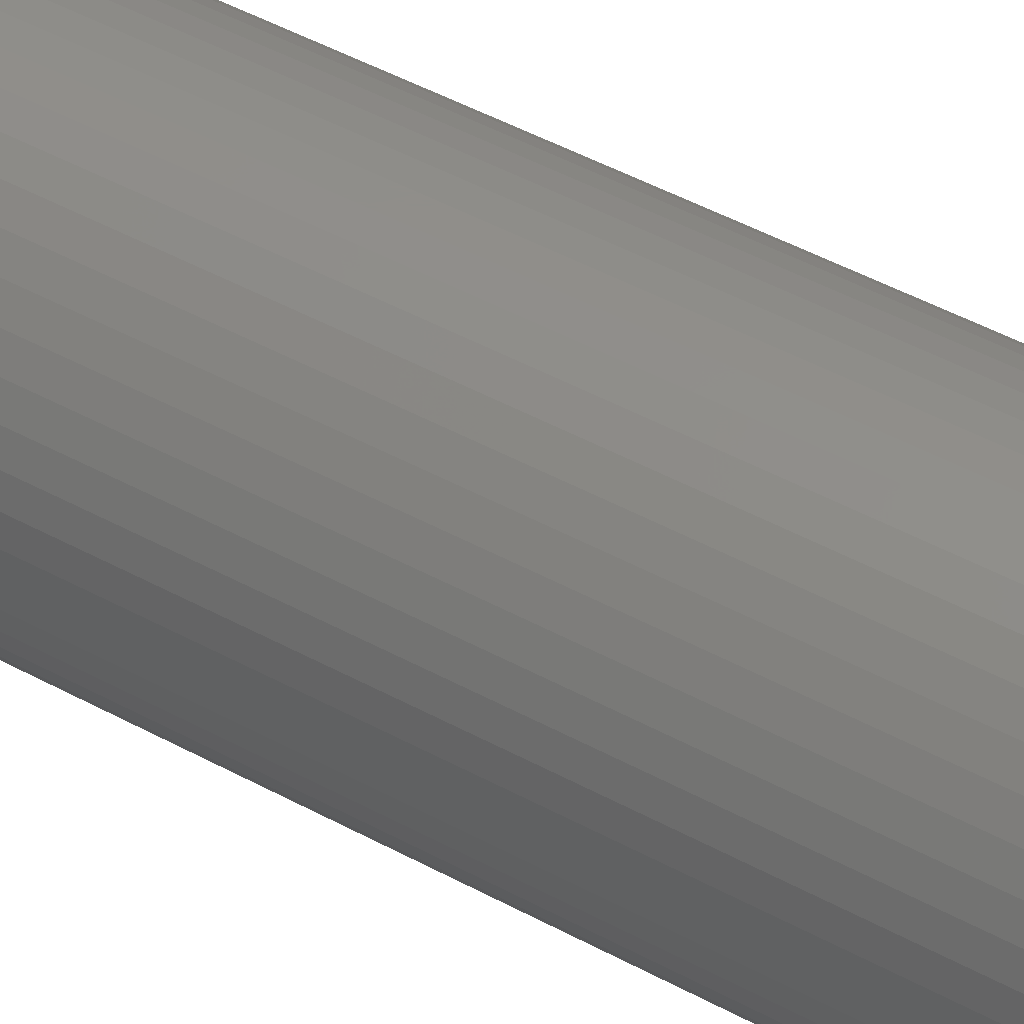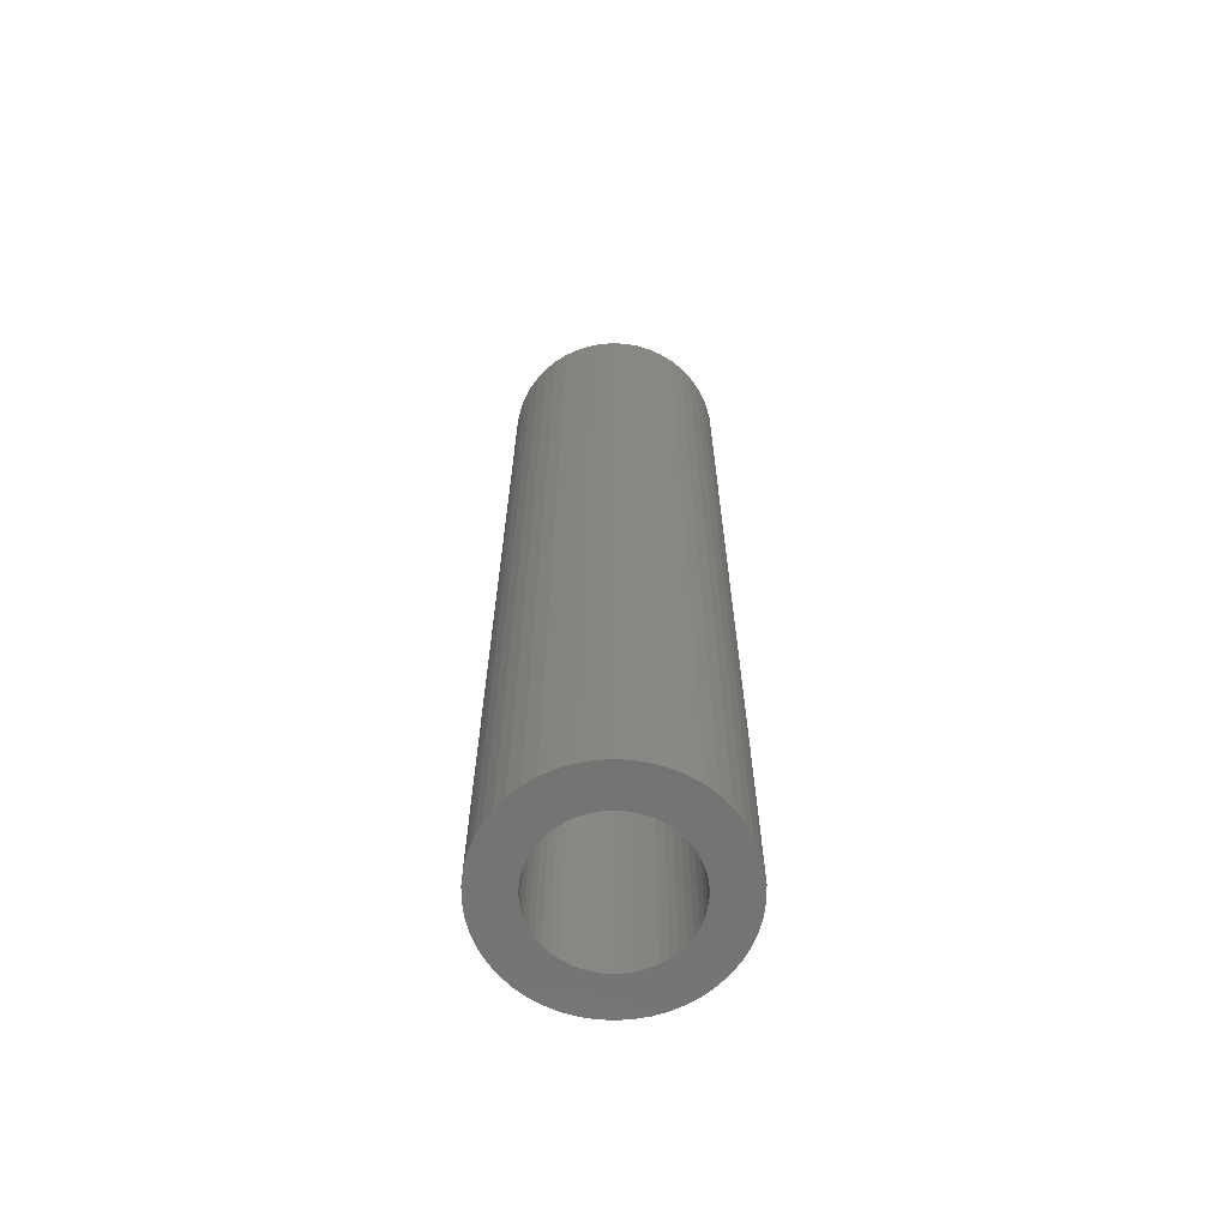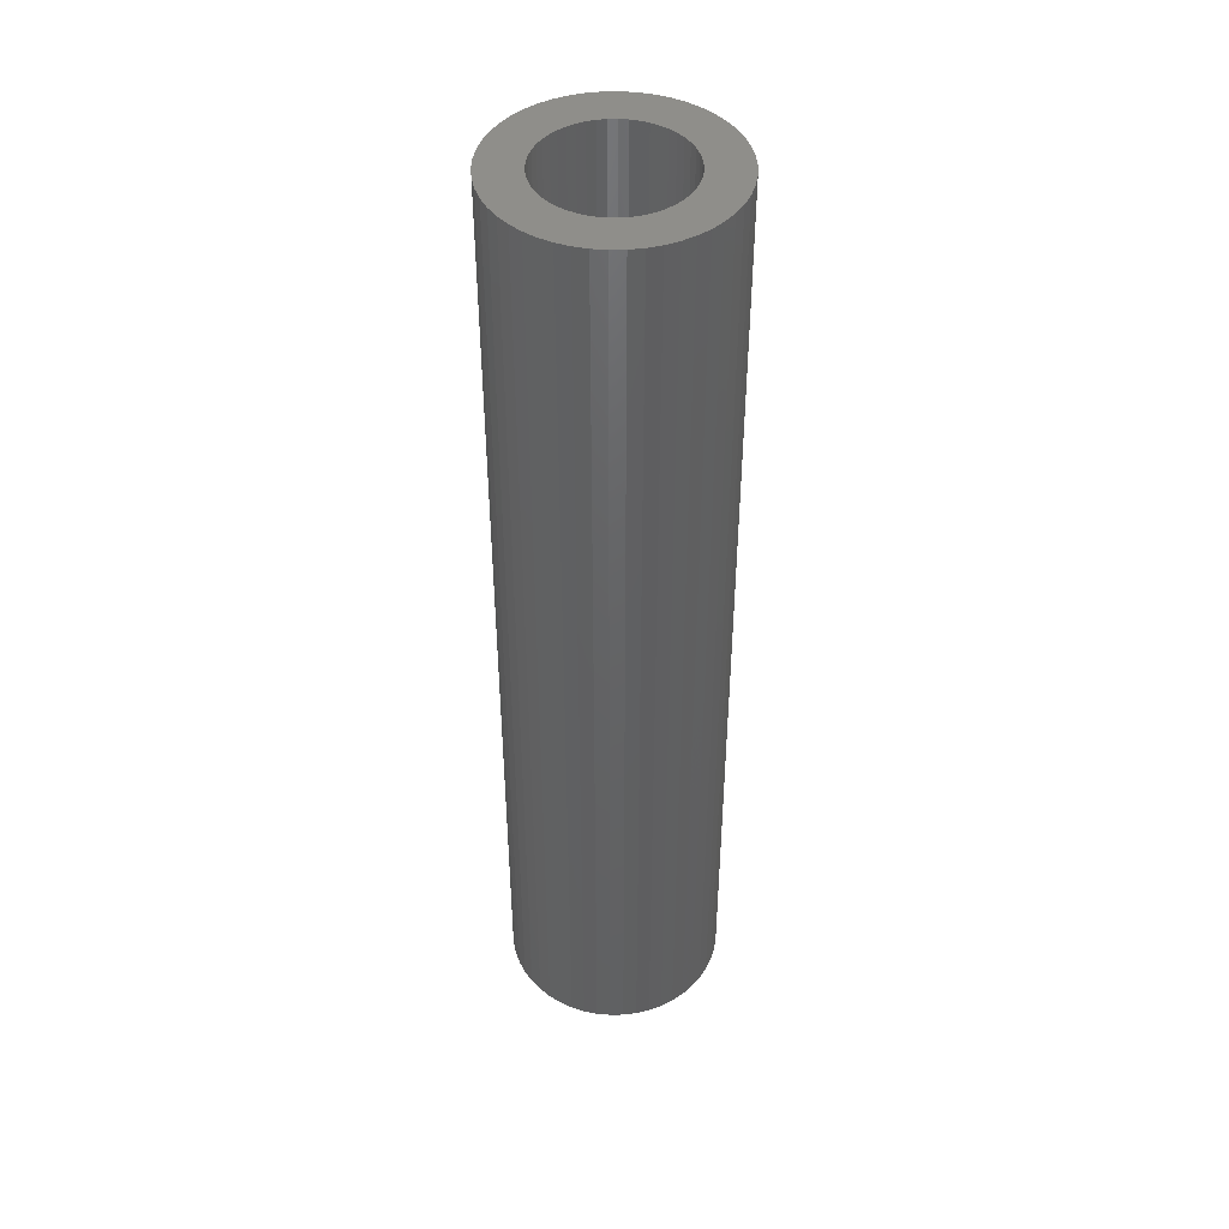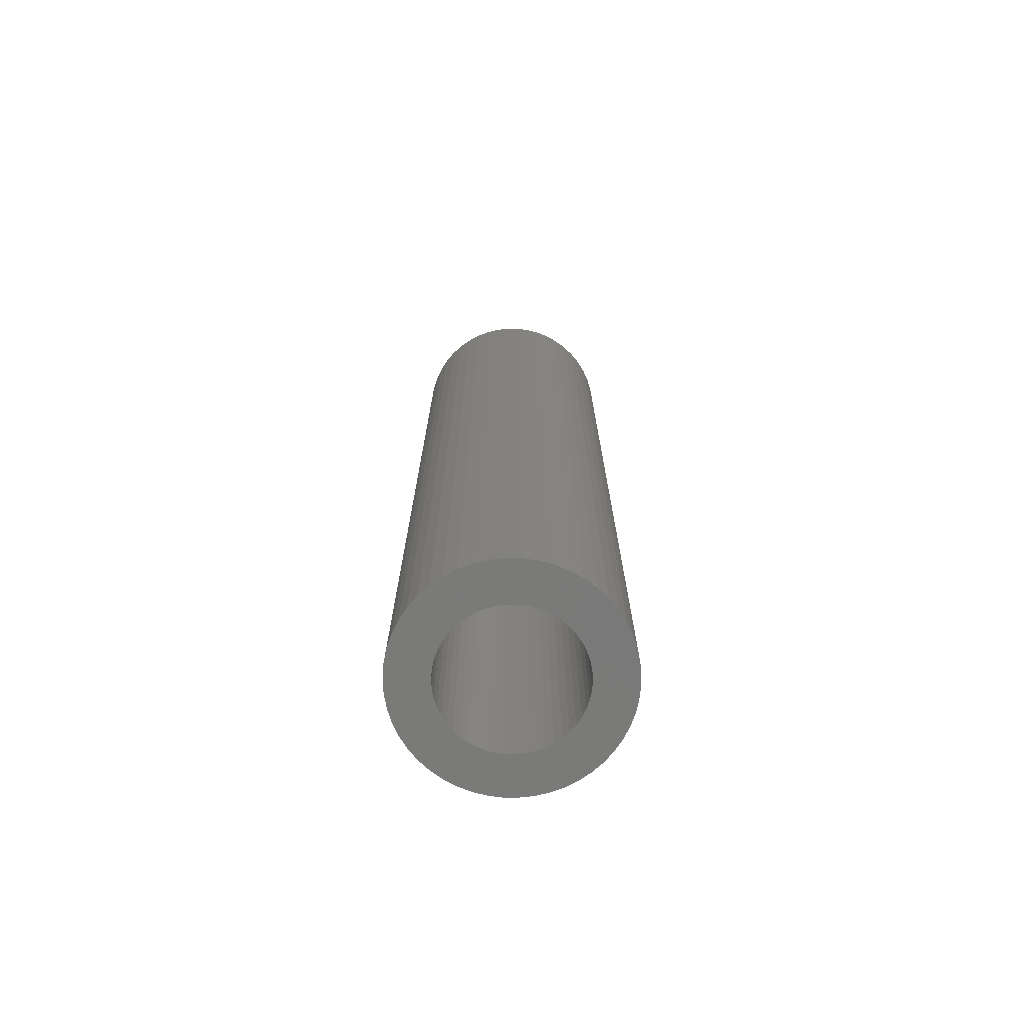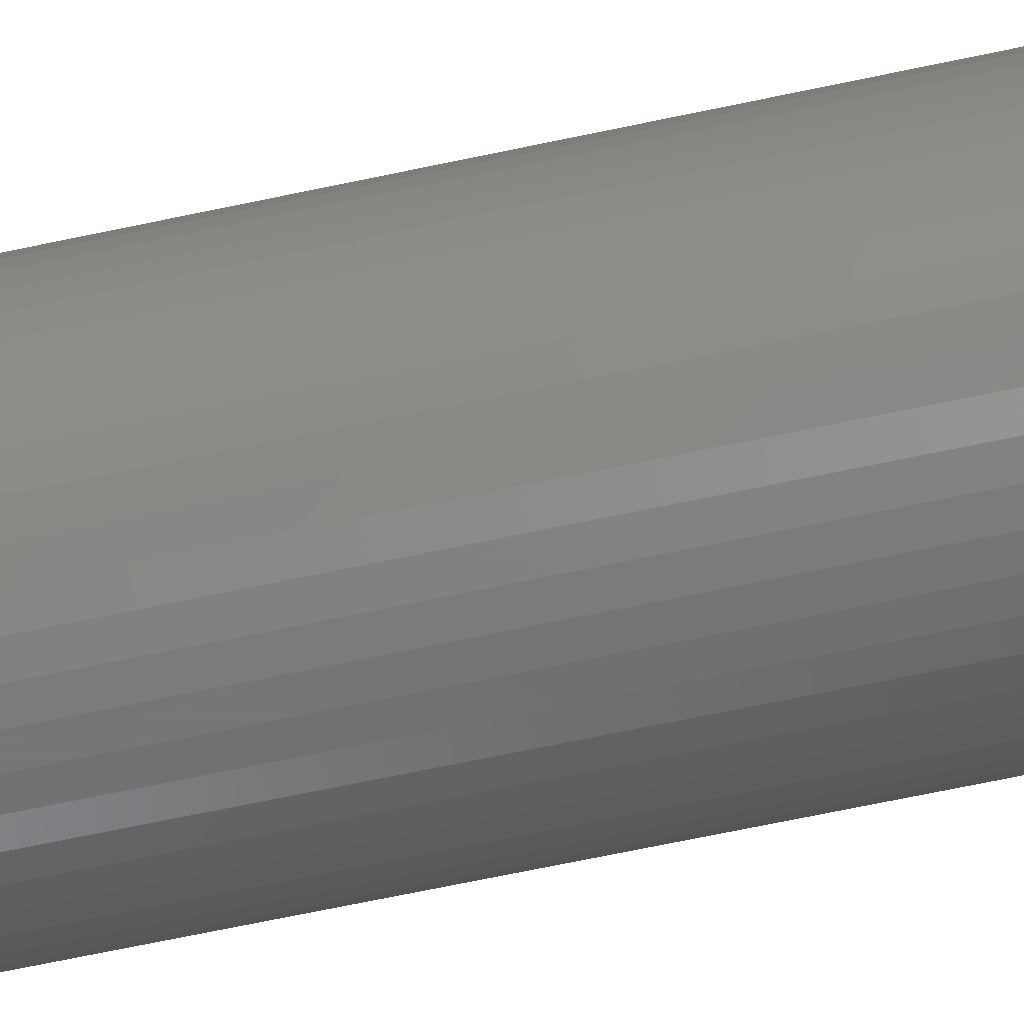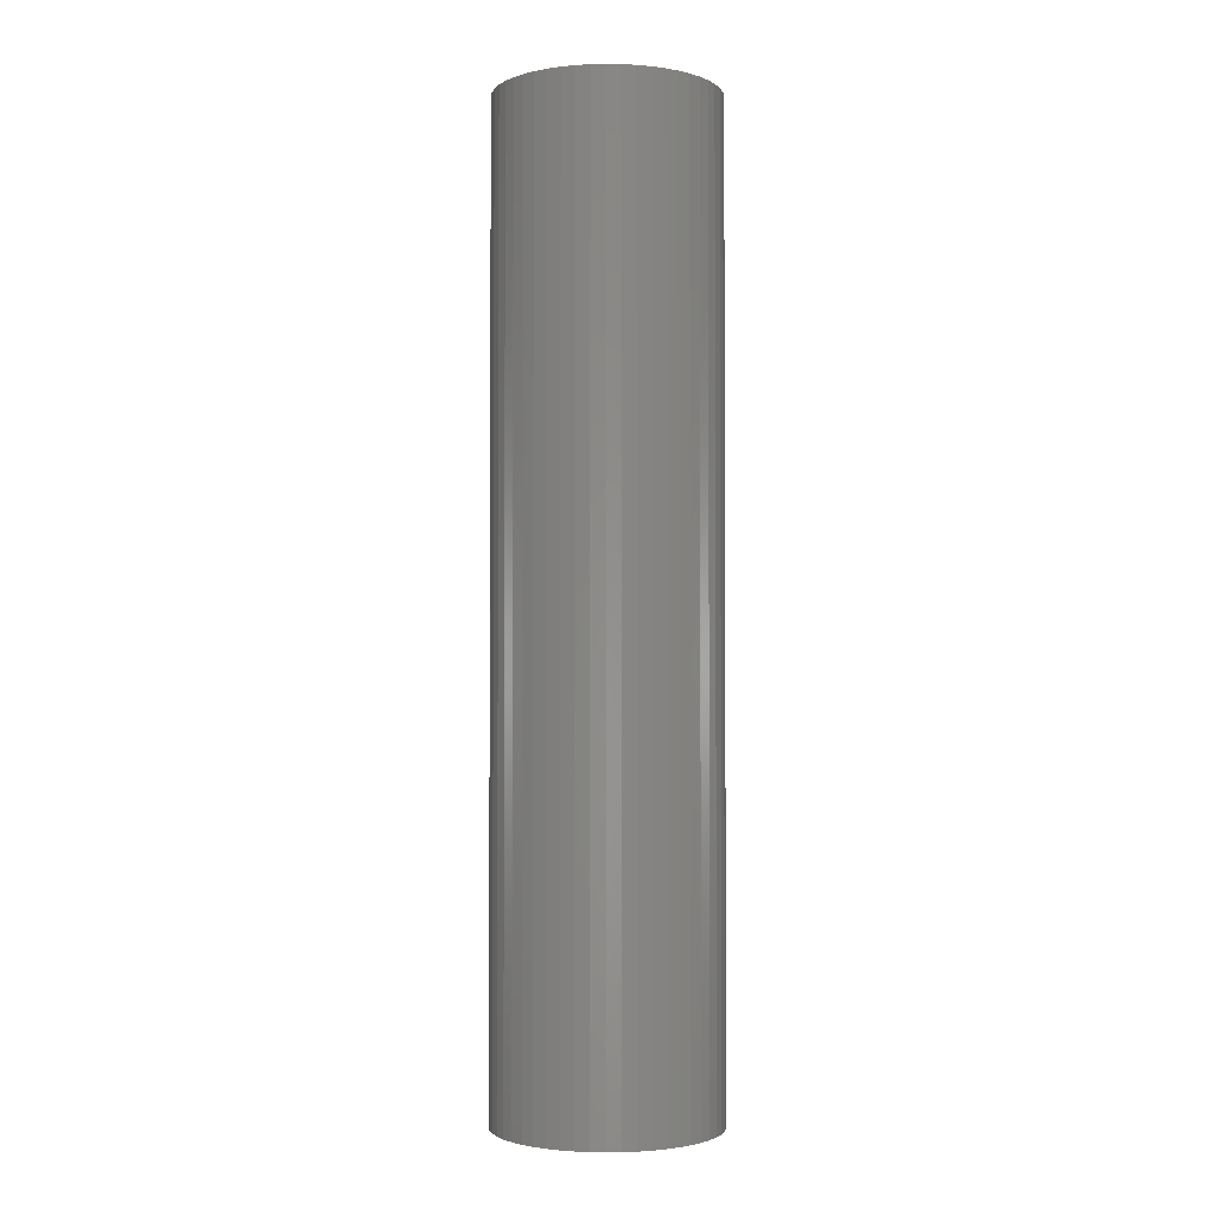
<metadata>
{"format":"stl","ext":"stl","renderer":"f3d","projection":"perspective","resolution":1024,"background":"white","views":[{"elev":45.2,"azim":-57.4,"up":"+Y"},{"elev":-65.3,"azim":83.2,"up":"+Z"},{"elev":44.6,"azim":-1.2,"up":"+Z"},{"elev":-72.7,"azim":-79.9,"up":"+Z"},{"elev":-68.0,"azim":-78.0,"up":"+Y"},{"elev":-2.2,"azim":90.8,"up":"+Z"}]}
</metadata>
<code>
# stl→obj: 200 verts, 400 faces
v 8 0 35
v 7.937 1.003 -35
v 7.937 1.003 35
v 8 0 -35
v -8 0 -35
v -7.937 1.003 35
v -7.937 1.003 -35
v -8 0 35
v 0.5023 7.984 -35
v -0.5023 7.984 35
v 0.5023 7.984 35
v -0.5023 7.984 -35
v -0.5023 -7.984 -35
v 0.5023 -7.984 35
v -0.5023 -7.984 35
v 0.5023 -7.984 -35
v 5.832 5.476 -35
v 5.099 6.164 35
v 5.832 5.476 35
v 5.099 6.164 -35
v -5.099 6.164 -35
v -5.832 5.476 35
v -5.099 6.164 35
v -5.832 5.476 -35
v -2.472 7.608 -35
v -3.406 7.239 35
v -2.472 7.608 35
v -3.406 7.239 -35
v 7.01 -3.854 35
v 7.438 -2.945 -35
v 7.438 -2.945 35
v 7.01 -3.854 -35
v 7.438 2.945 35
v 7.01 3.854 -35
v 7.01 3.854 35
v 7.438 2.945 -35
v 3.406 7.239 -35
v 2.472 7.608 35
v 3.406 7.239 35
v 2.472 7.608 -35
v 1.499 7.858 35
v 1.499 7.858 -35
v 4.287 6.755 -35
v 4.287 6.755 35
v -7.438 2.945 -35
v -7.01 3.854 35
v -7.01 3.854 -35
v -7.438 2.945 35
v -6.472 4.702 -35
v -6.472 4.702 35
v 5 0 35
v 4.961 0.6267 35
v 7.749 1.99 35
v 7.937 -1.003 35
v 4.843 1.243 35
v 4.961 -0.6267 35
v 4.649 1.841 35
v 7.749 -1.99 35
v 4.382 2.409 35
v 6.472 4.702 35
v 4.843 -1.243 35
v 4.045 2.939 35
v 3.645 3.423 35
v 4.649 -1.841 35
v 3.187 3.853 35
v 2.679 4.222 35
v 2.129 4.524 35
v 1.545 4.755 35
v 0.9369 4.911 35
v 0.314 4.99 35
v -0.314 4.99 35
v -0.9369 4.911 35
v -1.499 7.858 35
v -1.545 4.755 35
v -2.129 4.524 35
v -2.679 4.222 35
v -4.287 6.755 35
v -3.187 3.853 35
v -3.645 3.423 35
v -4.045 2.939 35
v -4.382 2.409 35
v -4.649 1.841 35
v 4.382 -2.409 35
v 6.472 -4.702 35
v 4.045 -2.939 35
v 5.832 -5.476 35
v 3.645 -3.423 35
v 5.099 -6.164 35
v 3.187 -3.853 35
v 4.287 -6.755 35
v 2.679 -4.222 35
v 3.406 -7.239 35
v 2.129 -4.524 35
v 2.472 -7.608 35
v 1.545 -4.755 35
v 1.499 -7.858 35
v 0.9369 -4.911 35
v 0.314 -4.99 35
v -0.314 -4.99 35
v -0.9369 -4.911 35
v -1.499 -7.858 35
v -1.545 -4.755 35
v -2.472 -7.608 35
v -2.129 -4.524 35
v -3.406 -7.239 35
v -2.679 -4.222 35
v -4.287 -6.755 35
v -3.187 -3.853 35
v -5.099 -6.164 35
v -3.645 -3.423 35
v -5.832 -5.476 35
v -4.045 -2.939 35
v -6.472 -4.702 35
v -4.382 -2.409 35
v -7.01 -3.854 35
v -4.649 -1.841 35
v -7.438 -2.945 35
v -4.843 -1.243 35
v -7.749 -1.99 35
v -4.961 -0.6267 35
v -7.937 -1.003 35
v -5 0 35
v -4.843 1.243 35
v -7.749 1.99 35
v -4.961 0.6267 35
v -1.499 7.858 -35
v 5 0 -35
v 7.937 -1.003 -35
v 4.961 -0.6267 -35
v 7.749 -1.99 -35
v 4.843 -1.243 -35
v 4.961 0.6267 -35
v 4.649 -1.841 -35
v 7.749 1.99 -35
v 4.382 -2.409 -35
v 6.472 -4.702 -35
v 4.843 1.243 -35
v 4.045 -2.939 -35
v 5.832 -5.476 -35
v 3.645 -3.423 -35
v 5.099 -6.164 -35
v 4.649 1.841 -35
v 3.187 -3.853 -35
v 4.287 -6.755 -35
v 2.679 -4.222 -35
v 3.406 -7.239 -35
v 2.129 -4.524 -35
v 2.472 -7.608 -35
v 1.545 -4.755 -35
v 1.499 -7.858 -35
v 0.9369 -4.911 -35
v 0.314 -4.99 -35
v -0.314 -4.99 -35
v -0.9369 -4.911 -35
v -1.499 -7.858 -35
v -1.545 -4.755 -35
v -2.472 -7.608 -35
v -2.129 -4.524 -35
v -3.406 -7.239 -35
v -2.679 -4.222 -35
v -4.287 -6.755 -35
v -3.187 -3.853 -35
v -5.099 -6.164 -35
v -3.645 -3.423 -35
v -5.832 -5.476 -35
v -4.045 -2.939 -35
v -6.472 -4.702 -35
v -4.382 -2.409 -35
v -7.01 -3.854 -35
v -4.649 -1.841 -35
v 4.382 2.409 -35
v 6.472 4.702 -35
v 4.045 2.939 -35
v 3.645 3.423 -35
v 3.187 3.853 -35
v 2.679 4.222 -35
v 2.129 4.524 -35
v 1.545 4.755 -35
v 0.9369 4.911 -35
v 0.314 4.99 -35
v -0.314 4.99 -35
v -0.9369 4.911 -35
v -1.545 4.755 -35
v -2.129 4.524 -35
v -2.679 4.222 -35
v -4.287 6.755 -35
v -3.187 3.853 -35
v -3.645 3.423 -35
v -4.045 2.939 -35
v -4.382 2.409 -35
v -4.649 1.841 -35
v -4.843 1.243 -35
v -7.749 1.99 -35
v -4.961 0.6267 -35
v -5 0 -35
v -7.438 -2.945 -35
v -4.843 -1.243 -35
v -7.749 -1.99 -35
v -4.961 -0.6267 -35
v -7.937 -1.003 -35
f 1 2 3
f 2 1 4
f 5 6 7
f 6 5 8
f 9 10 11
f 10 9 12
f 13 14 15
f 14 13 16
f 17 18 19
f 18 17 20
f 21 22 23
f 22 21 24
f 25 26 27
f 26 25 28
f 29 30 31
f 30 29 32
f 33 34 35
f 34 33 36
f 37 38 39
f 38 37 40
f 40 41 38
f 41 40 42
f 43 39 44
f 39 43 37
f 45 46 47
f 46 45 48
f 49 22 24
f 22 49 50
f 51 1 3
f 52 3 53
f 1 51 54
f 55 53 33
f 56 54 51
f 57 33 35
f 54 56 58
f 59 35 60
f 61 58 56
f 62 60 19
f 58 61 31
f 63 19 18
f 64 31 61
f 31 64 29
f 3 52 51
f 53 55 52
f 33 57 55
f 35 59 57
f 65 18 44
f 60 62 59
f 19 63 62
f 66 44 39
f 18 65 63
f 44 66 65
f 67 39 38
f 39 67 66
f 38 68 67
f 41 68 38
f 41 69 68
f 11 69 41
f 11 70 69
f 11 71 70
f 10 71 11
f 10 72 71
f 73 72 10
f 73 74 72
f 27 74 73
f 74 27 75
f 26 75 27
f 75 26 76
f 77 76 26
f 76 77 78
f 23 78 77
f 78 23 79
f 22 79 23
f 79 22 80
f 50 80 22
f 80 50 81
f 81 46 82
f 46 81 50
f 83 29 64
f 29 83 84
f 85 84 83
f 84 85 86
f 87 86 85
f 86 87 88
f 89 88 87
f 88 89 90
f 91 90 89
f 90 91 92
f 93 92 91
f 92 93 94
f 95 94 93
f 95 96 94
f 97 96 95
f 97 14 96
f 98 14 97
f 99 14 98
f 99 15 14
f 100 15 99
f 100 101 15
f 102 101 100
f 103 102 104
f 102 103 101
f 105 104 106
f 107 106 108
f 104 105 103
f 109 108 110
f 111 110 112
f 106 107 105
f 113 112 114
f 115 114 116
f 117 116 118
f 119 118 120
f 108 109 107
f 121 120 122
f 48 82 46
f 82 48 123
f 110 111 109
f 124 123 48
f 112 113 111
f 123 124 125
f 114 115 113
f 6 125 124
f 116 117 115
f 125 6 122
f 118 119 117
f 8 122 6
f 120 121 119
f 122 8 121
f 126 27 73
f 27 126 25
f 127 4 128
f 129 128 130
f 4 127 2
f 131 130 30
f 132 2 127
f 133 30 32
f 2 132 134
f 135 32 136
f 137 134 132
f 138 136 139
f 134 137 36
f 140 139 141
f 142 36 137
f 36 142 34
f 128 129 127
f 130 131 129
f 30 133 131
f 32 135 133
f 143 141 144
f 136 138 135
f 139 140 138
f 145 144 146
f 141 143 140
f 144 145 143
f 147 146 148
f 146 147 145
f 148 149 147
f 150 149 148
f 150 151 149
f 16 151 150
f 16 152 151
f 16 153 152
f 13 153 16
f 13 154 153
f 155 154 13
f 155 156 154
f 157 156 155
f 156 157 158
f 159 158 157
f 158 159 160
f 161 160 159
f 160 161 162
f 163 162 161
f 162 163 164
f 165 164 163
f 164 165 166
f 167 166 165
f 166 167 168
f 168 169 170
f 169 168 167
f 171 34 142
f 34 171 172
f 173 172 171
f 172 173 17
f 174 17 173
f 17 174 20
f 175 20 174
f 20 175 43
f 176 43 175
f 43 176 37
f 177 37 176
f 37 177 40
f 178 40 177
f 178 42 40
f 179 42 178
f 179 9 42
f 180 9 179
f 181 9 180
f 181 12 9
f 182 12 181
f 182 126 12
f 183 126 182
f 25 183 184
f 183 25 126
f 28 184 185
f 186 185 187
f 184 28 25
f 21 187 188
f 24 188 189
f 185 186 28
f 49 189 190
f 47 190 191
f 45 191 192
f 193 192 194
f 187 21 186
f 7 194 195
f 196 170 169
f 170 196 197
f 188 24 21
f 198 197 196
f 189 49 24
f 197 198 199
f 190 47 49
f 200 199 198
f 191 45 47
f 199 200 195
f 192 193 45
f 5 195 200
f 194 7 193
f 195 5 7
f 16 96 14
f 96 16 150
f 53 36 33
f 36 53 134
f 3 134 53
f 134 3 2
f 60 17 19
f 17 60 172
f 35 172 60
f 172 35 34
f 42 11 41
f 11 42 9
f 20 44 18
f 44 20 43
f 47 50 49
f 50 47 46
f 193 48 45
f 48 193 124
f 7 124 193
f 124 7 6
f 28 77 26
f 77 28 186
f 186 23 77
f 23 186 21
f 12 73 10
f 73 12 126
f 54 4 1
f 4 54 128
f 86 136 84
f 136 86 139
f 165 109 111
f 109 165 163
f 169 117 196
f 117 169 115
f 165 113 167
f 113 165 111
f 146 90 92
f 90 146 144
f 31 130 58
f 130 31 30
f 84 32 29
f 32 84 136
f 198 121 200
f 121 198 119
f 200 8 5
f 8 200 121
f 196 119 198
f 119 196 117
f 141 86 88
f 86 141 139
f 148 92 94
f 92 148 146
f 150 94 96
f 94 150 148
f 58 128 54
f 128 58 130
f 155 15 101
f 15 155 13
f 157 101 103
f 101 157 155
f 159 103 105
f 103 159 157
f 161 105 107
f 105 161 159
f 167 115 169
f 115 167 113
f 144 88 90
f 88 144 141
f 163 107 109
f 107 163 161
f 127 52 132
f 52 127 51
f 122 194 125
f 194 122 195
f 181 70 71
f 70 181 180
f 175 63 65
f 63 175 174
f 188 78 79
f 78 188 187
f 184 74 75
f 74 184 183
f 140 85 138
f 85 140 87
f 142 59 171
f 59 142 57
f 132 55 137
f 55 132 52
f 178 67 68
f 67 178 177
f 179 68 69
f 68 179 178
f 176 65 66
f 65 176 175
f 81 189 80
f 189 81 190
f 80 188 79
f 188 80 189
f 123 191 82
f 191 123 192
f 187 76 78
f 76 187 185
f 182 71 72
f 71 182 181
f 129 51 127
f 51 129 56
f 151 98 97
f 98 151 152
f 137 57 142
f 57 137 55
f 173 63 174
f 63 173 62
f 171 62 173
f 62 171 59
f 180 69 70
f 69 180 179
f 177 66 67
f 66 177 176
f 82 190 81
f 190 82 191
f 125 192 123
f 192 125 194
f 185 75 76
f 75 185 184
f 183 72 74
f 72 183 182
f 143 91 89
f 91 143 145
f 138 83 135
f 83 138 85
f 131 56 129
f 56 131 61
f 116 197 118
f 197 116 170
f 147 95 93
f 95 147 149
f 149 97 95
f 97 149 151
f 135 64 133
f 64 135 83
f 156 104 102
f 104 156 158
f 110 166 112
f 166 110 164
f 114 170 116
f 170 114 168
f 120 195 122
f 195 120 199
f 140 89 87
f 89 140 143
f 145 93 91
f 93 145 147
f 133 61 131
f 61 133 64
f 152 99 98
f 99 152 153
f 153 100 99
f 100 153 154
f 154 102 100
f 102 154 156
f 162 110 108
f 110 162 164
f 112 168 114
f 168 112 166
f 118 199 120
f 199 118 197
f 158 106 104
f 106 158 160
f 160 108 106
f 108 160 162

</code>
